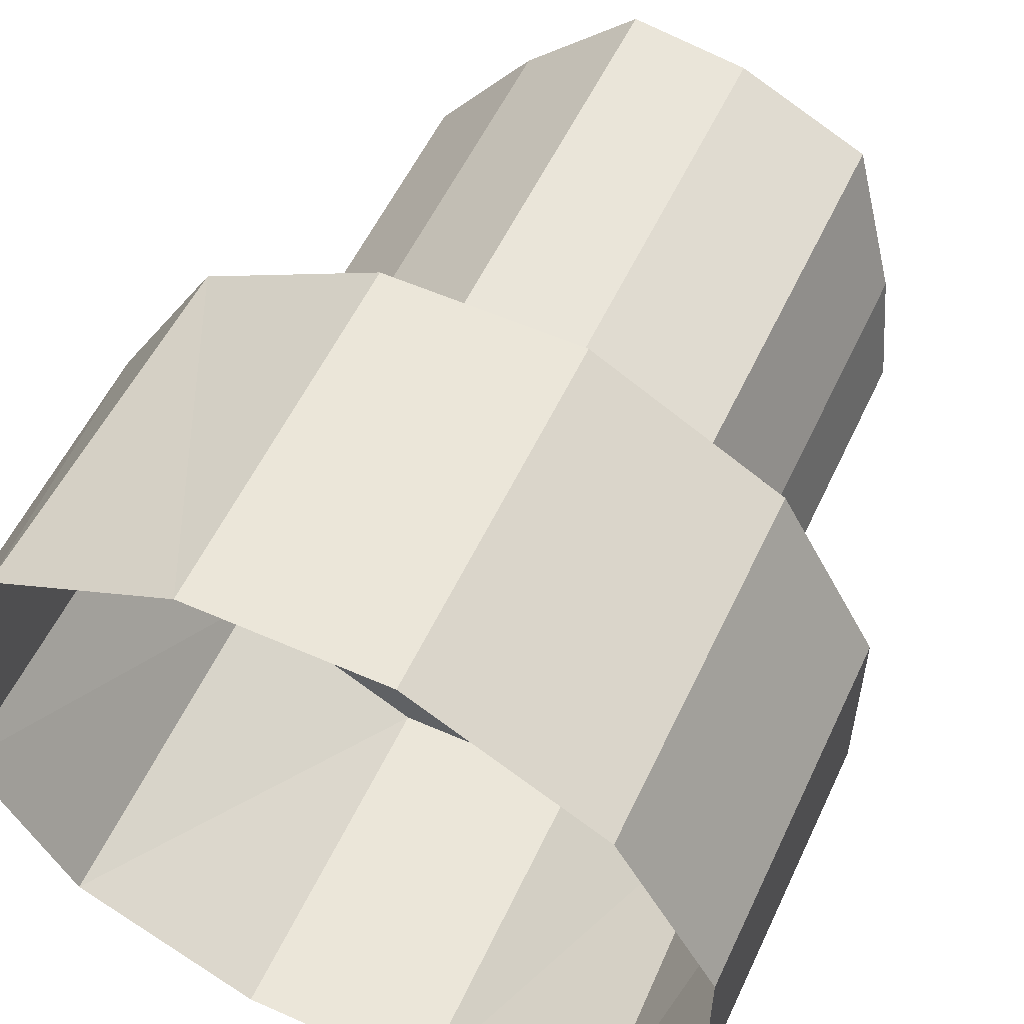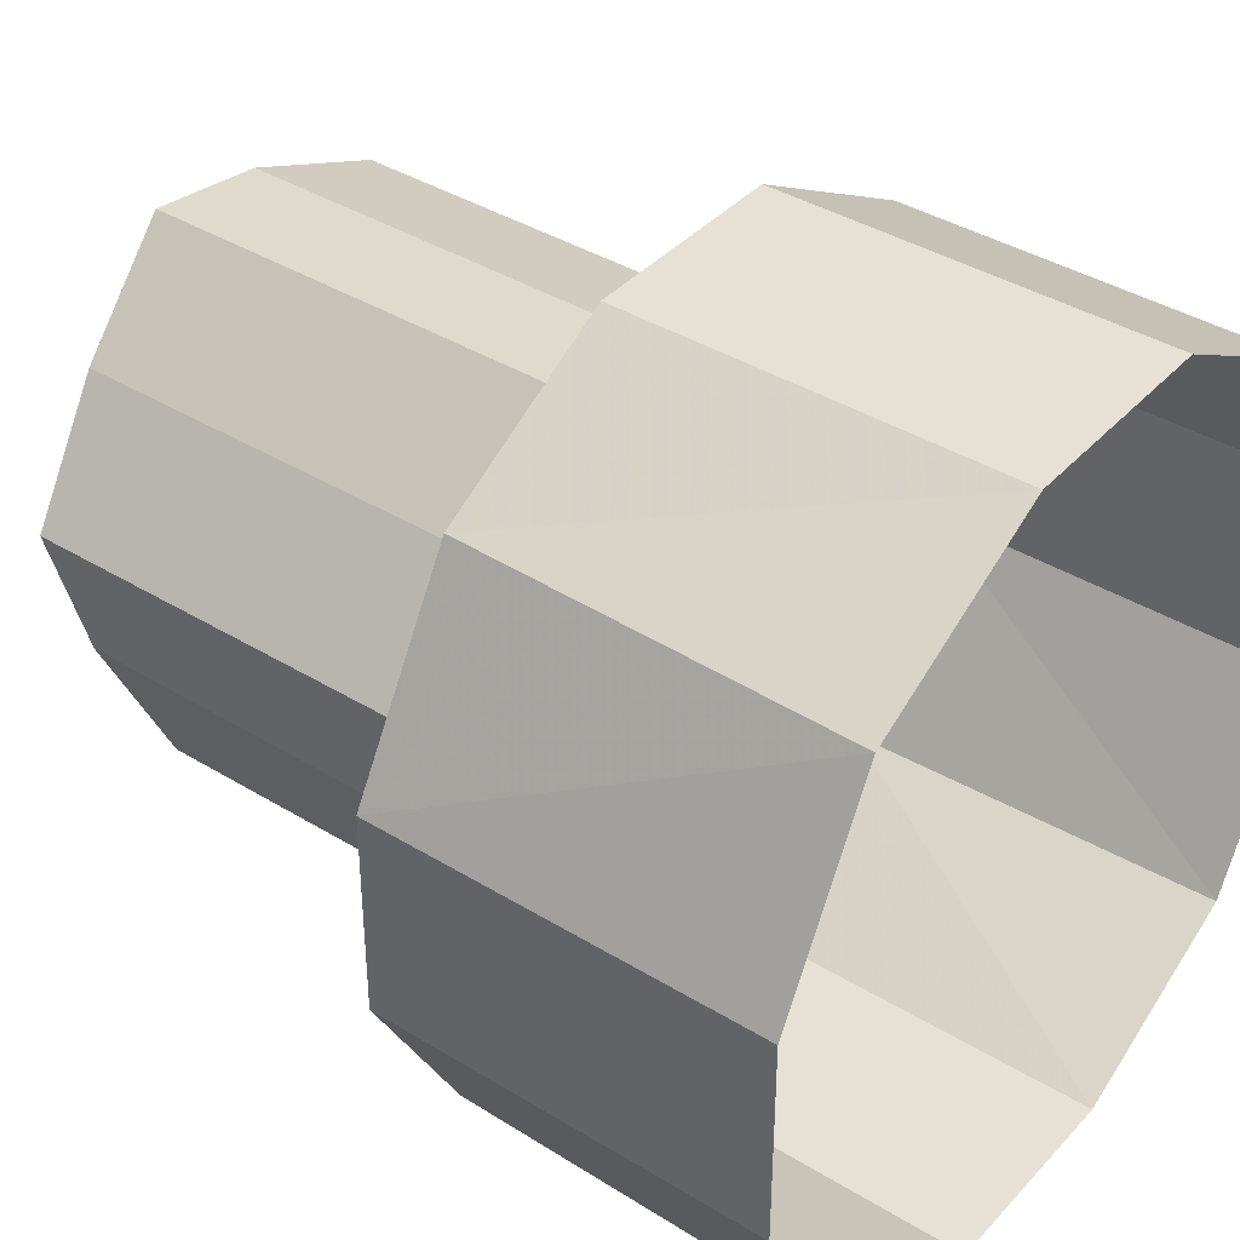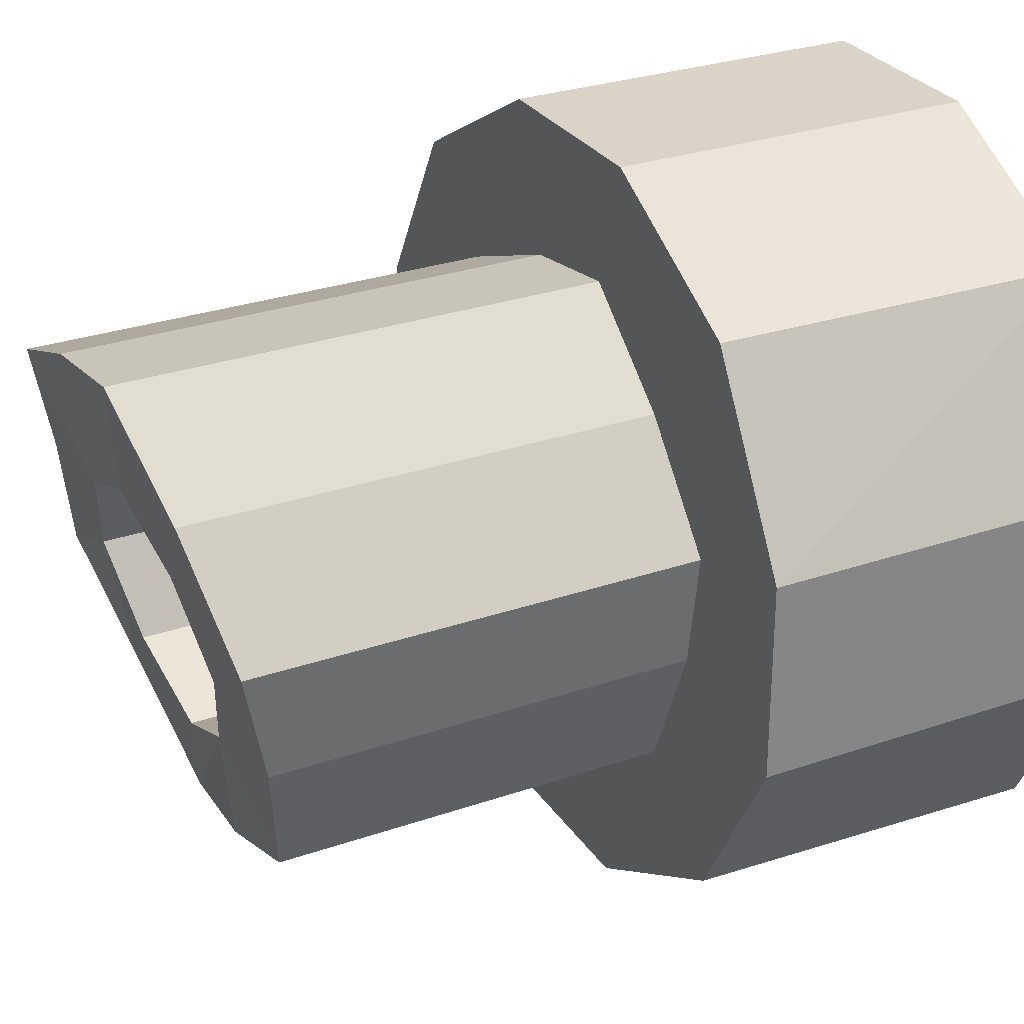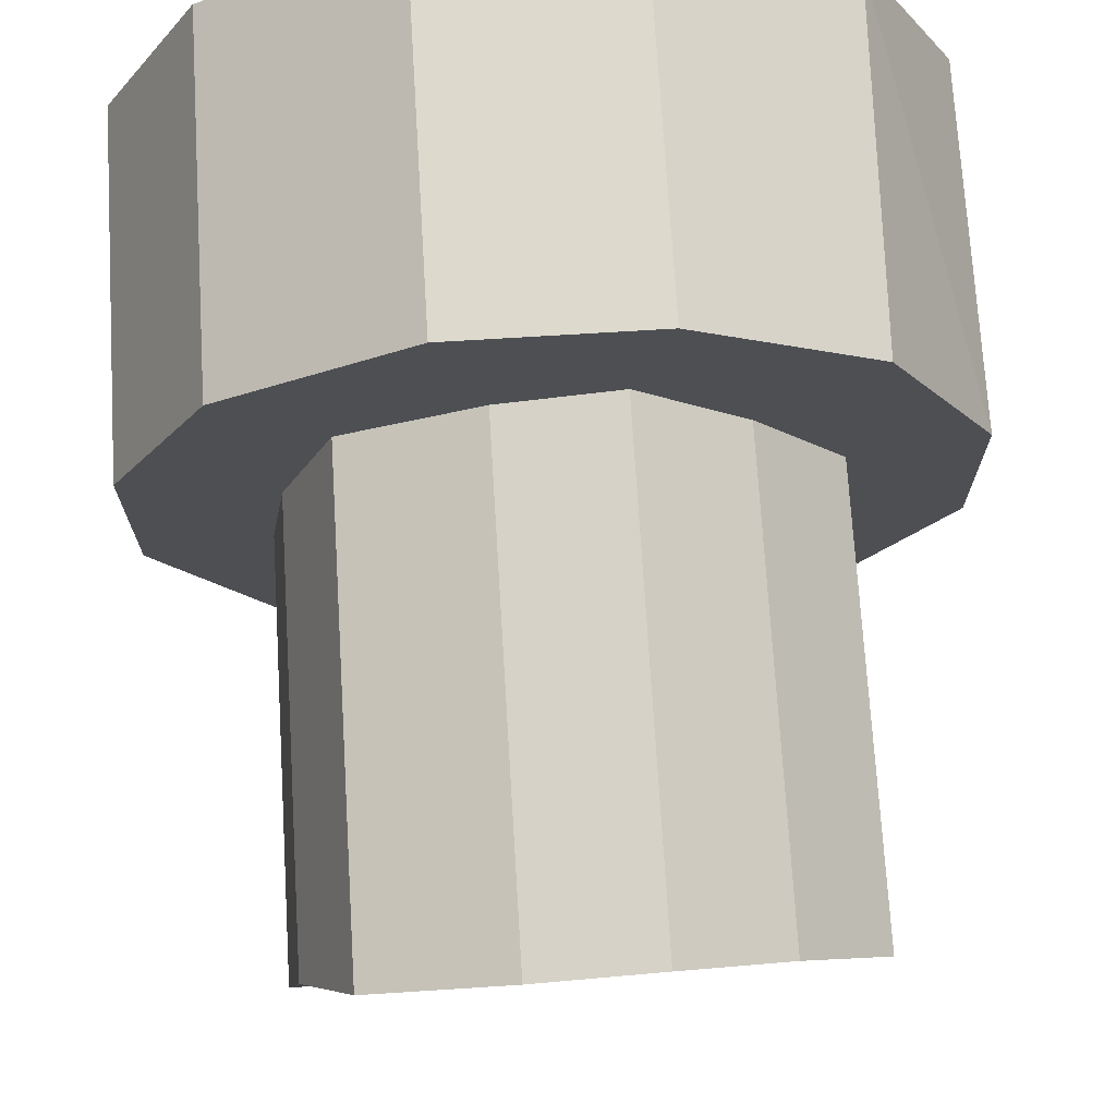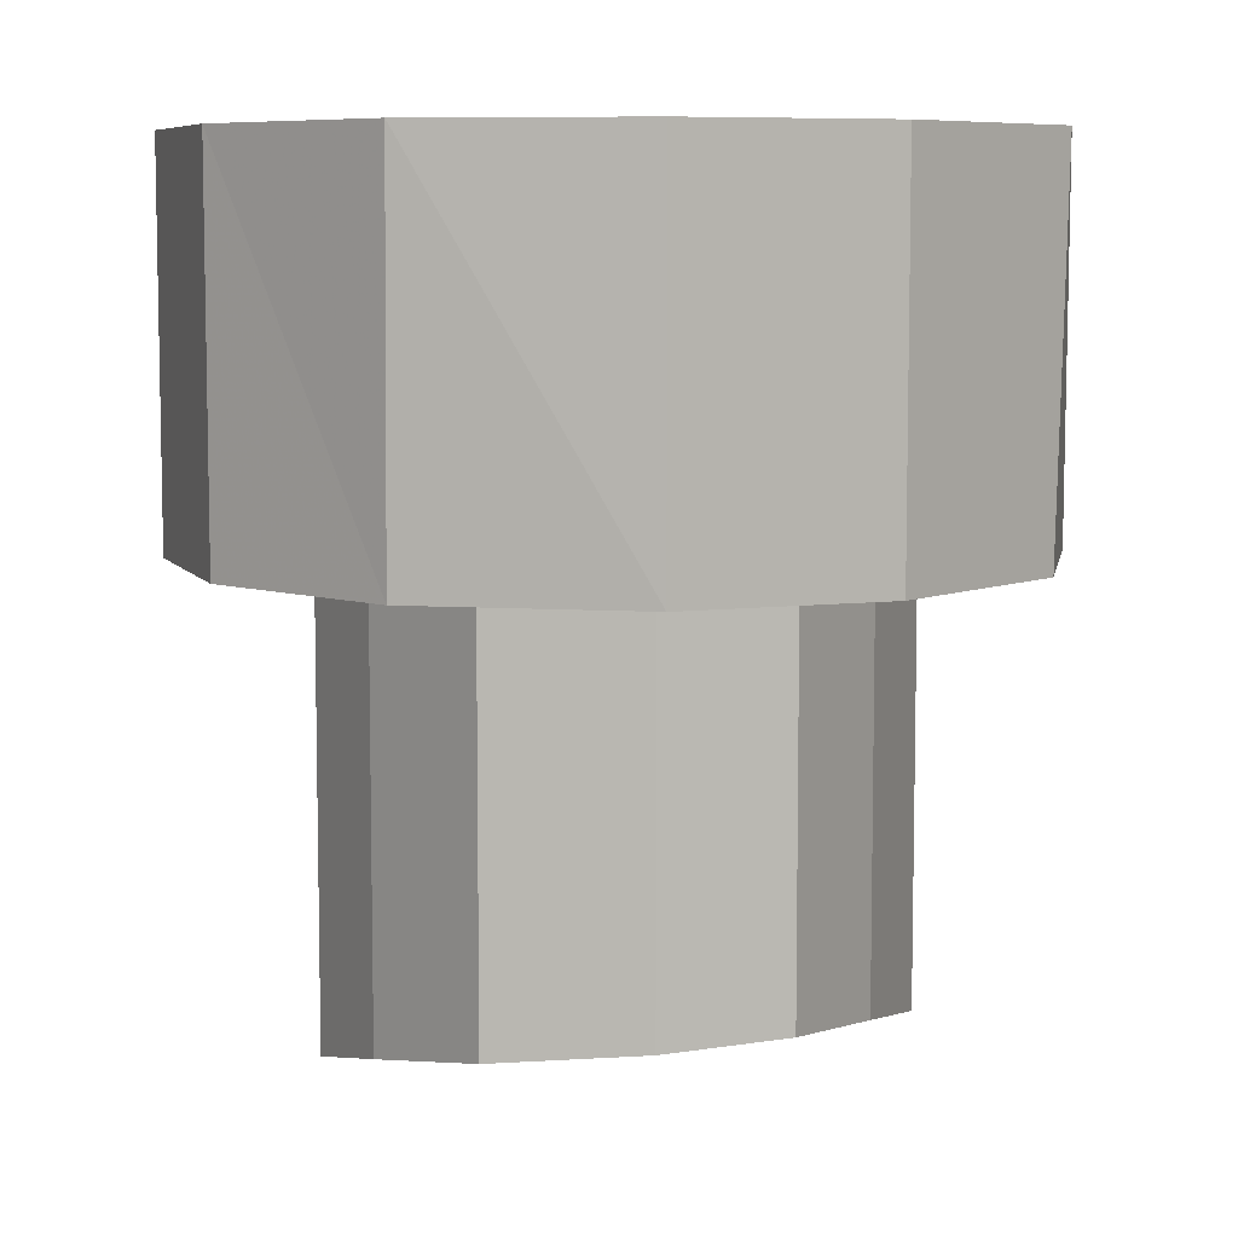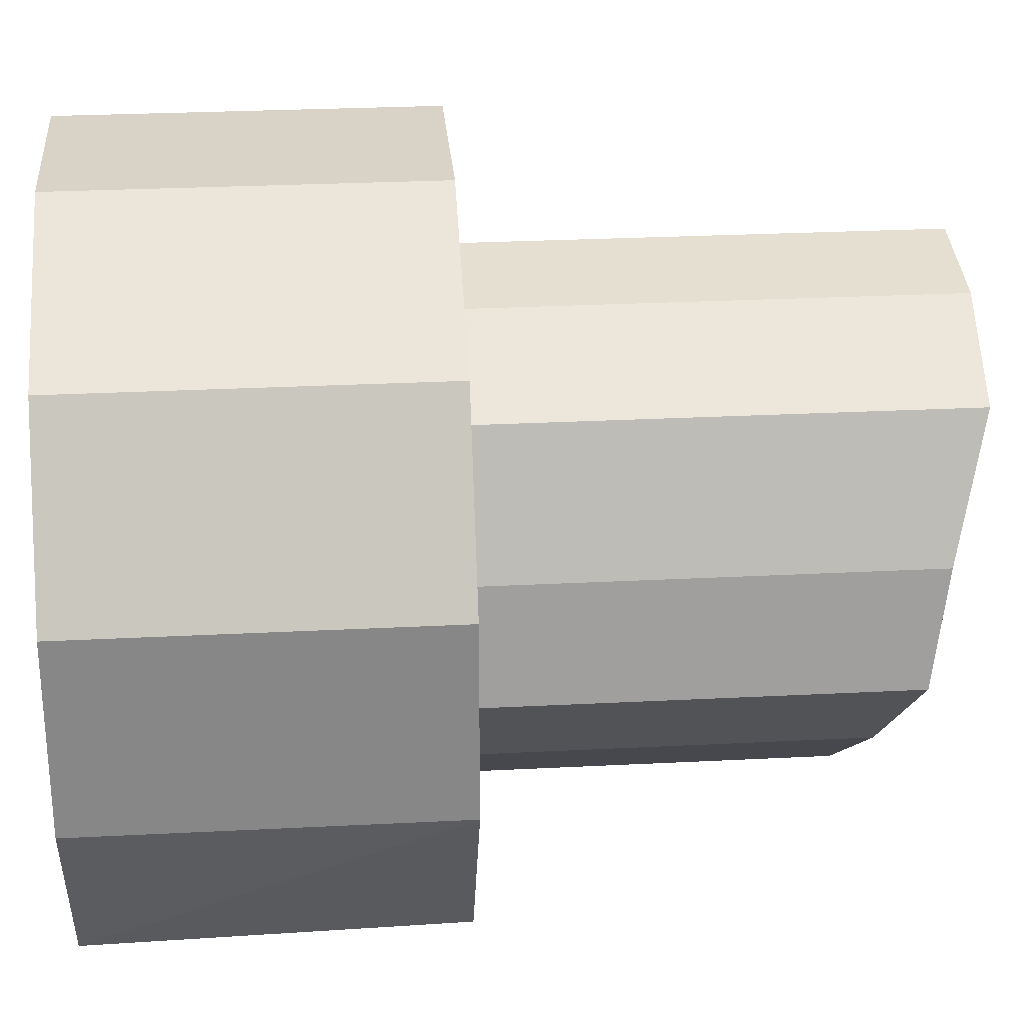
<metadata>
{"format":"obj","ext":"obj","renderer":"f3d","projection":"perspective","resolution":1024,"background":"white","views":[{"elev":55.9,"azim":-155.1,"up":"+Z"},{"elev":39.2,"azim":127.4,"up":"+Z"},{"elev":28.8,"azim":62.7,"up":"+Z"},{"elev":72.0,"azim":-3.5,"up":"+Z"},{"elev":7.6,"azim":160.5,"up":"+Y"},{"elev":27.8,"azim":-94.5,"up":"+Z"}]}
</metadata>
<code>
v 0.25 0 0.2656
v 0.2422 -0.3203 0.2656
v 0.3359 -0.3203 0.1016
v 0.3359 0 0.1016
v 0.3359 -0.3203 -0.07031
v 0.3359 0 -0.07031
v 0.25 -0.3203 -0.2266
v 0.25 0 -0.2344
v 0.08594 -0.3203 -0.3203
v 0.08594 0 -0.3203
v -0.08594 -0.3203 -0.3203
v -0.08594 0 -0.3203
v -0.2422 -0.3203 -0.2344
v -0.25 0 -0.2344
v -0.3359 -0.3203 -0.07031
v -0.3359 0 -0.07031
v -0.3359 -0.3203 0.1016
v -0.3359 0 0.1016
v -0.25 -0.3203 0.2578
v -0.25 0 0.2578
v -0.08594 -0.3203 0.3516
v -0.08594 0 0.3516
v 0.08594 -0.3203 0.3516
v 0.08594 0 0.3516
v 0.05469 -0.3203 0.2422
v 0.1484 -0.3203 0.1641
v 0.2266 -0.3203 0.07031
v 0.2109 -0.3203 -0.03125
v 0.1641 -0.3203 -0.1484
v 0.04688 -0.3203 -0.1953
v -0.05469 -0.3203 -0.2109
v -0.1484 -0.3203 -0.1328
v -0.2266 -0.3203 -0.03906
v -0.2109 -0.3203 0.0625
v -0.1641 -0.3203 0.1797
v -0.04688 -0.3203 0.2266
v 0.05469 -0.7422 0.2422
v 0.1484 -0.7266 0.1641
v 0.2266 -0.7109 0.07031
v 0.2109 -0.6875 -0.03125
v 0.1641 -0.6641 -0.1484
v 0.04688 -0.6562 -0.1953
v -0.05469 -0.6484 -0.2109
v -0.1484 -0.6641 -0.1328
v -0.2266 -0.6875 -0.03906
v -0.2109 -0.7031 0.0625
v -0.1641 -0.7344 0.1797
v -0.04688 -0.7422 0.2266
v 0 -0.7188 0.125
v 0.08594 -0.7109 0.08594
v 0.125 -0.6953 0.007812
v 0.08594 -0.6797 -0.07031
v 0 -0.6719 -0.1094
v -0.08594 -0.6797 -0.07031
v -0.125 -0.6953 0.007812
v -0.08594 -0.7109 0.08594
v -0.08594 -0.4531 0.09375
v 0 -0.4531 0.1328
v 0.08594 -0.4531 0.09375
v 0.125 -0.4453 0.007812
v 0.08594 -0.4453 -0.07031
v 0 -0.4453 -0.1094
v -0.08594 -0.4453 -0.07031
v -0.125 -0.4453 0.007812
v 0 -0.4453 0.007812
f 1 2 3
f 1 3 4
f 4 3 5
f 4 5 6
f 6 5 7
f 6 7 8
f 8 7 9
f 8 9 10
f 10 9 11
f 10 11 12
f 12 11 13
f 12 13 14
f 14 13 15
f 14 15 16
f 16 15 17
f 16 17 18
f 18 17 19
f 18 19 20
f 20 19 21
f 20 21 22
f 22 21 23
f 22 23 24
f 24 23 2
f 24 2 1
f 2 23 25
f 2 25 26
f 2 26 3
f 3 26 27
f 3 27 5
f 5 27 28
f 5 28 7
f 7 28 29
f 7 29 9
f 9 29 30
f 9 30 11
f 11 30 31
f 11 31 13
f 13 31 32
f 13 32 15
f 15 32 33
f 15 33 17
f 17 33 34
f 17 34 19
f 19 34 35
f 19 35 21
f 21 35 36
f 21 36 23
f 23 36 25
f 25 36 37
f 25 37 38
f 25 38 26
f 26 38 39
f 26 39 27
f 27 39 40
f 27 40 28
f 28 40 41
f 28 41 29
f 29 41 42
f 29 42 30
f 30 42 43
f 30 43 31
f 31 43 44
f 31 44 32
f 32 44 45
f 32 45 33
f 33 45 46
f 33 46 34
f 34 46 47
f 34 47 35
f 35 47 48
f 35 48 36
f 36 48 37
f 49 56 57
f 49 57 58
f 49 58 50
f 50 58 59
f 50 59 51
f 51 59 60
f 51 60 52
f 52 60 61
f 52 61 53
f 53 61 62
f 53 62 54
f 54 62 63
f 54 63 55
f 55 63 64
f 55 64 56
f 56 64 57
f 37 48 49
f 37 49 38
f 38 49 50
f 38 50 39
f 39 50 40
f 40 50 51
f 40 51 41
f 41 51 52
f 41 52 42
f 42 52 43
f 43 52 53
f 43 53 44
f 44 53 54
f 44 54 55
f 44 55 45
f 45 55 46
f 46 55 56
f 46 56 47
f 47 56 48
f 48 56 49
f 57 64 65
f 57 65 58
f 58 65 59
f 59 65 60
f 60 65 61
f 61 65 62
f 62 65 63
f 63 65 64

</code>
